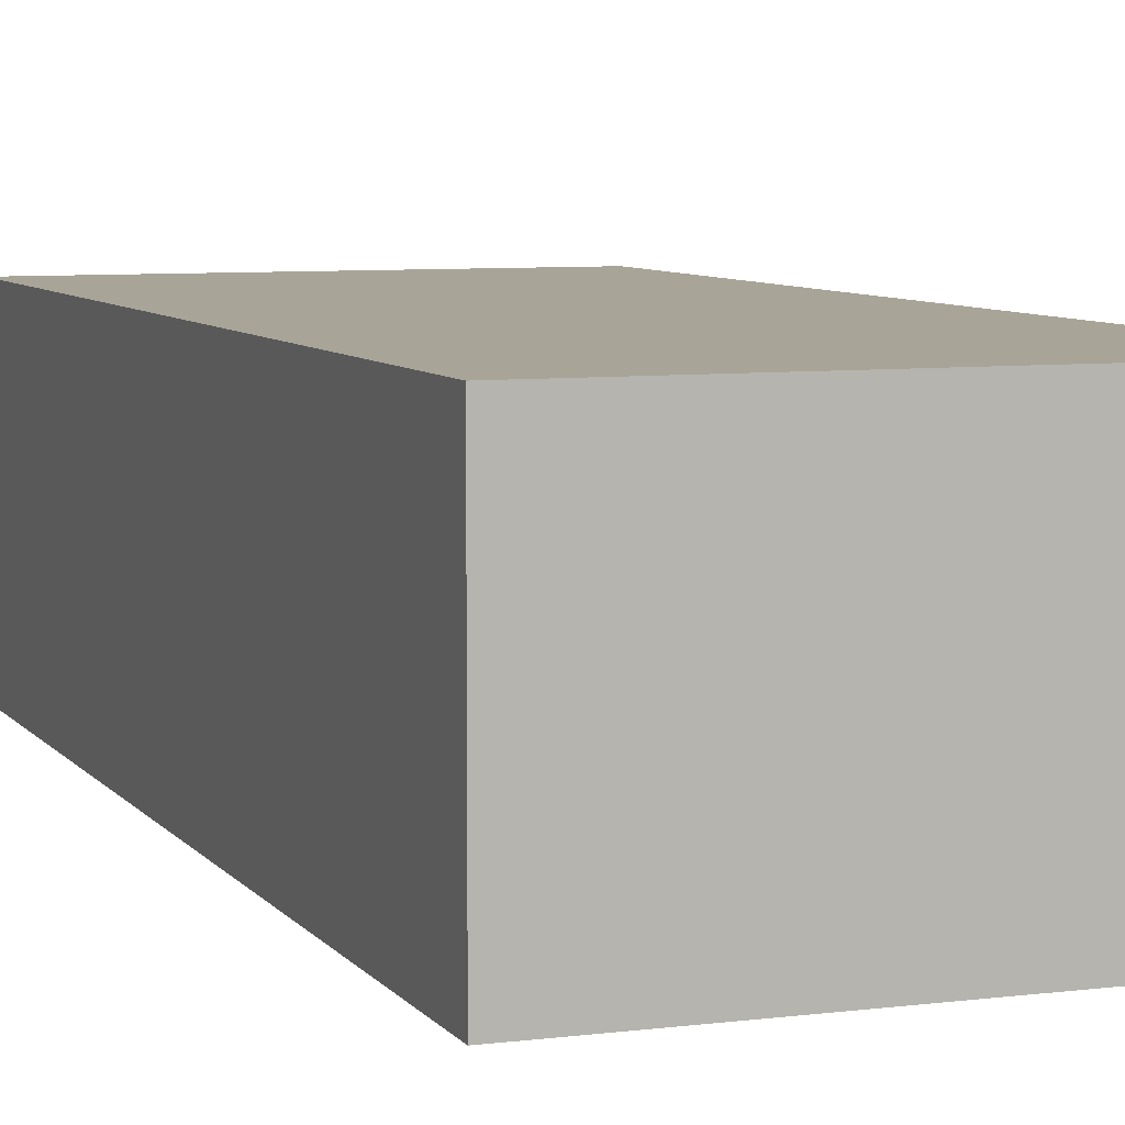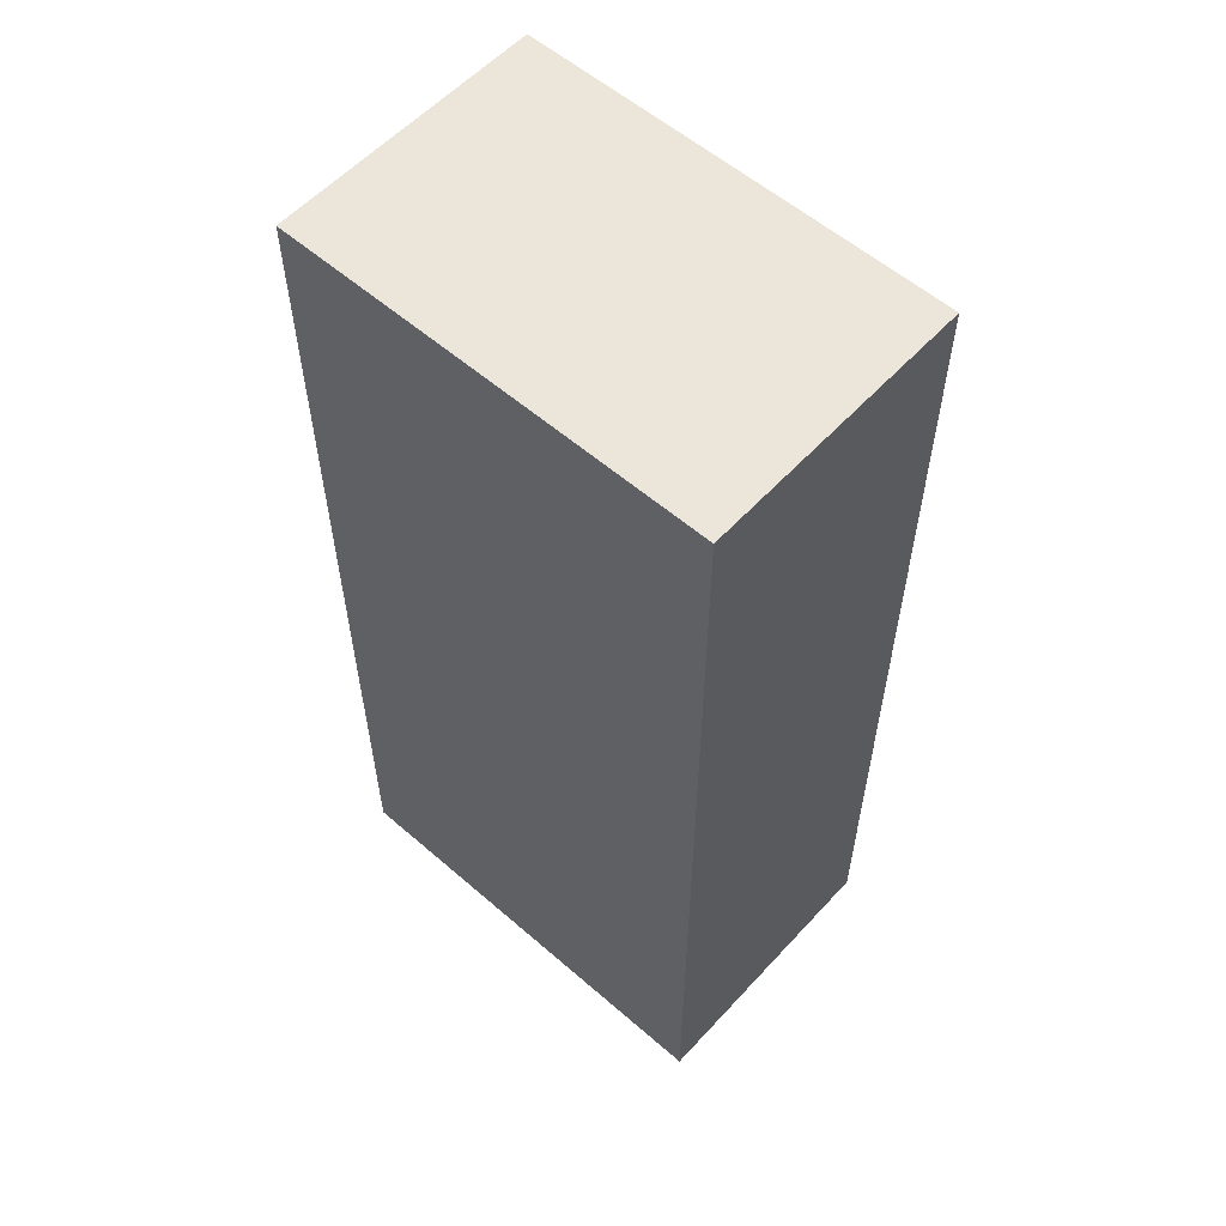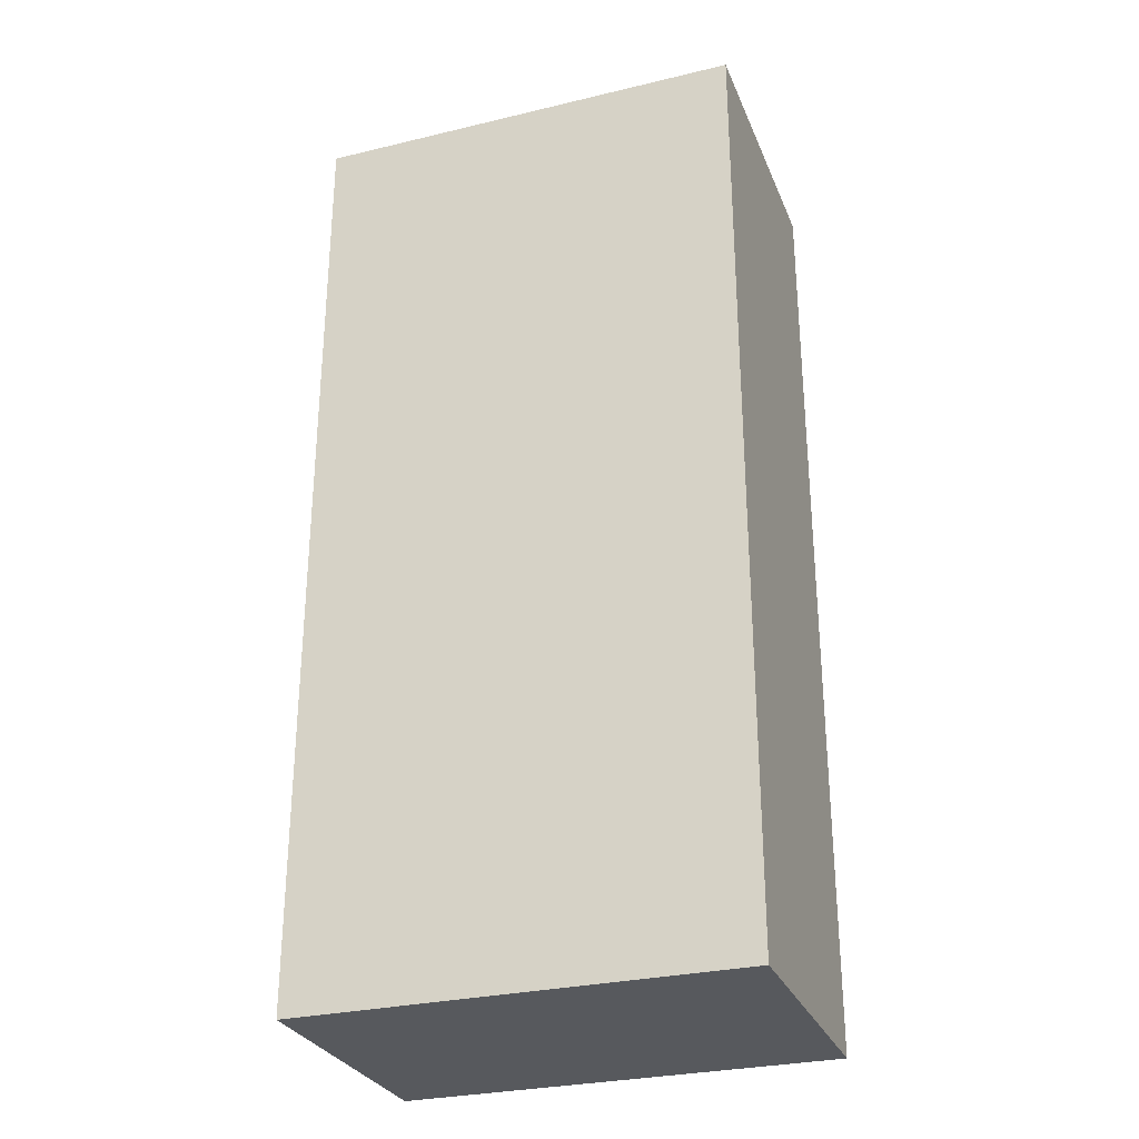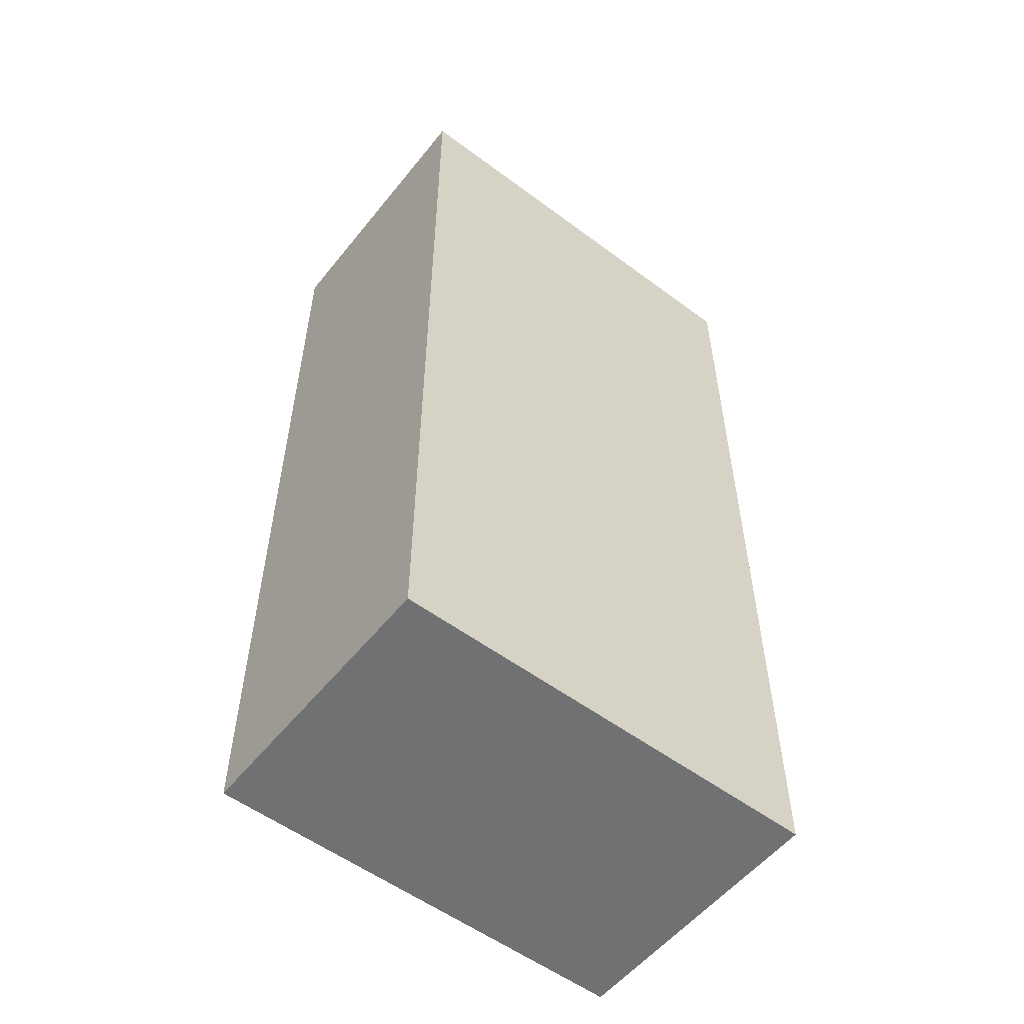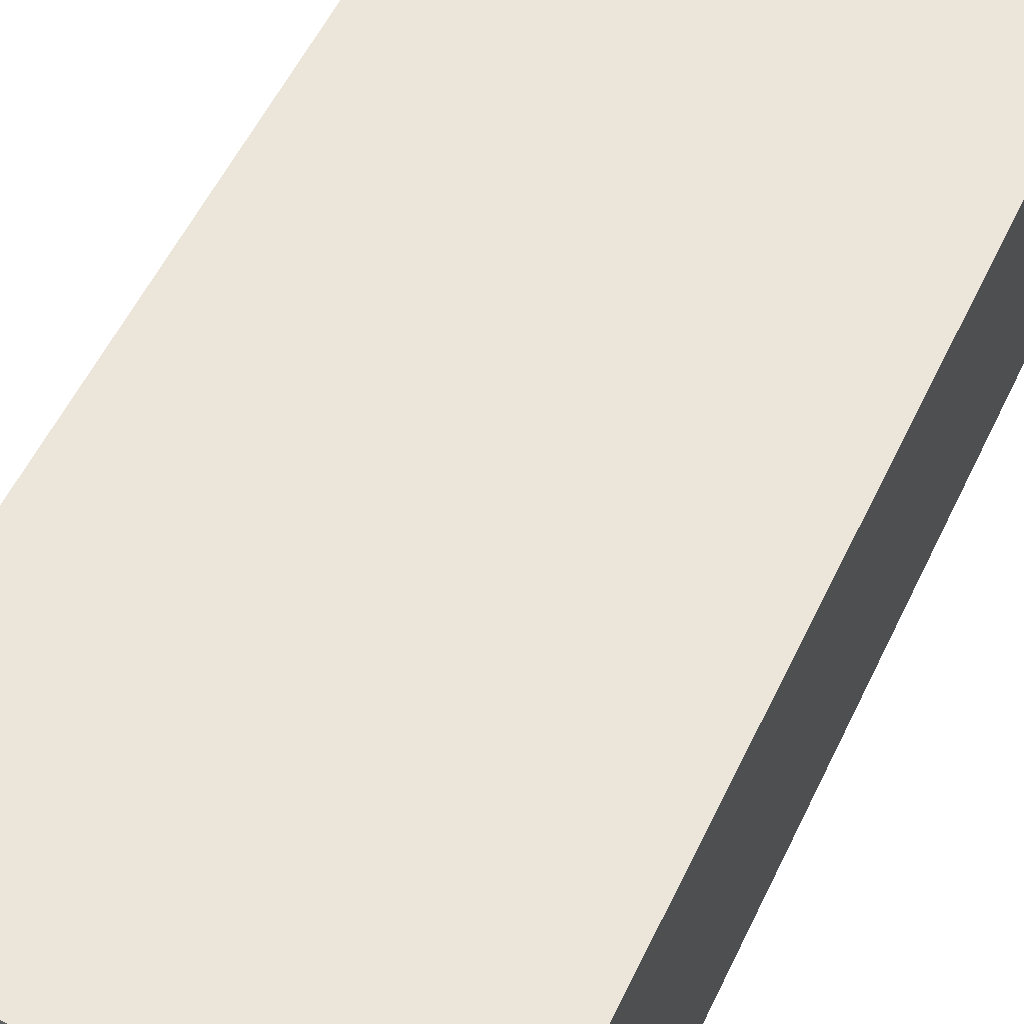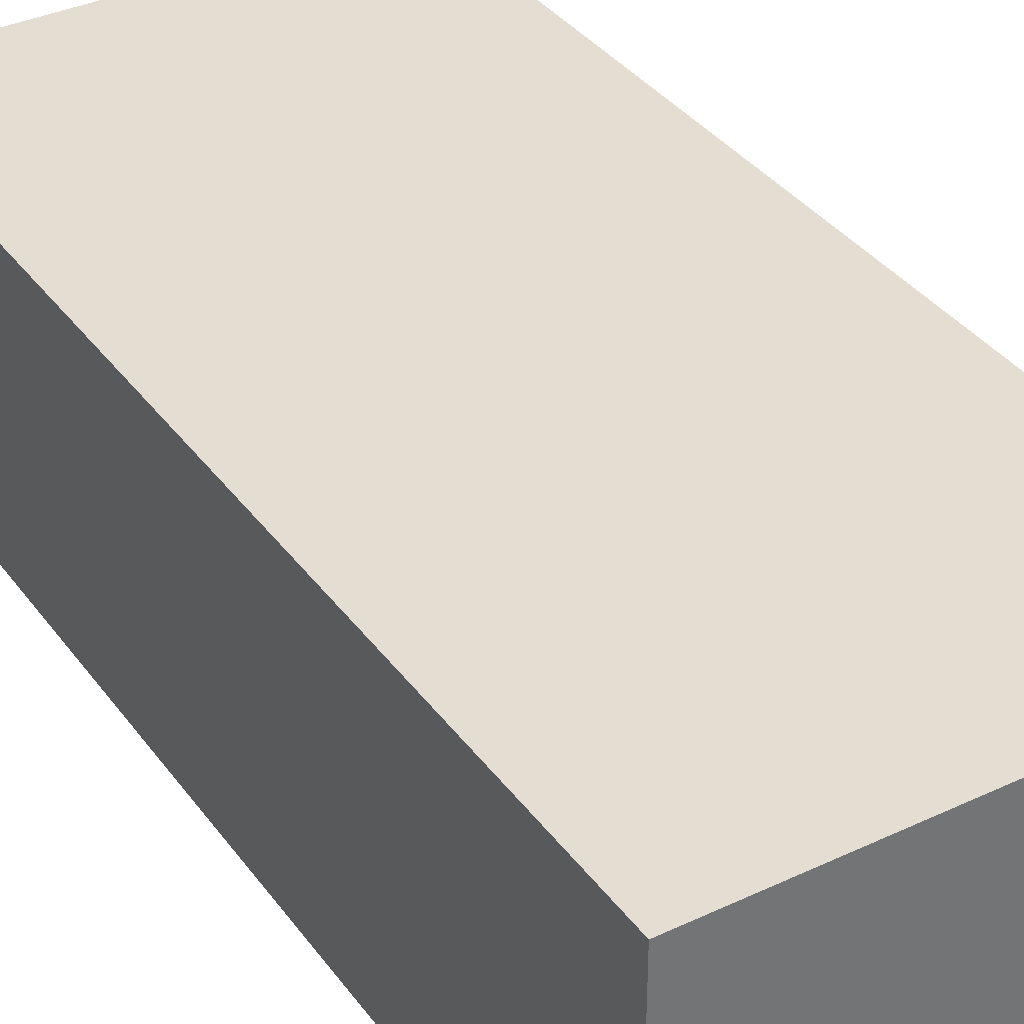
<metadata>
{"format":"obj","ext":"obj","renderer":"f3d","projection":"perspective","resolution":1024,"background":"white","views":[{"elev":7.0,"azim":159.7,"up":"+Z"},{"elev":57.3,"azim":42.0,"up":"+Y"},{"elev":-29.2,"azim":19.5,"up":"+Y"},{"elev":-55.2,"azim":141.9,"up":"+Y"},{"elev":55.7,"azim":-154.7,"up":"+Z"},{"elev":36.3,"azim":-31.5,"up":"+Z"}]}
</metadata>
<code>
v 0.1806 -0.2652 0.006874
v 0.1806 -0.2652 -0.09919
v 0.1806 0.09848 0.006874
v 0.01396 0.09848 0.006874
v 0.01396 -0.2652 -0.09919
v 0.01396 0.09848 -0.09919
v 0.01396 -0.2652 0.006874
v 0.1806 0.09848 -0.09919
f 1 2 3
f 1 3 4
f 5 2 1
f 6 4 3
f 6 5 4
f 6 2 5
f 7 5 1
f 7 1 4
f 7 4 5
f 8 6 3
f 8 3 2
f 8 2 6

</code>
